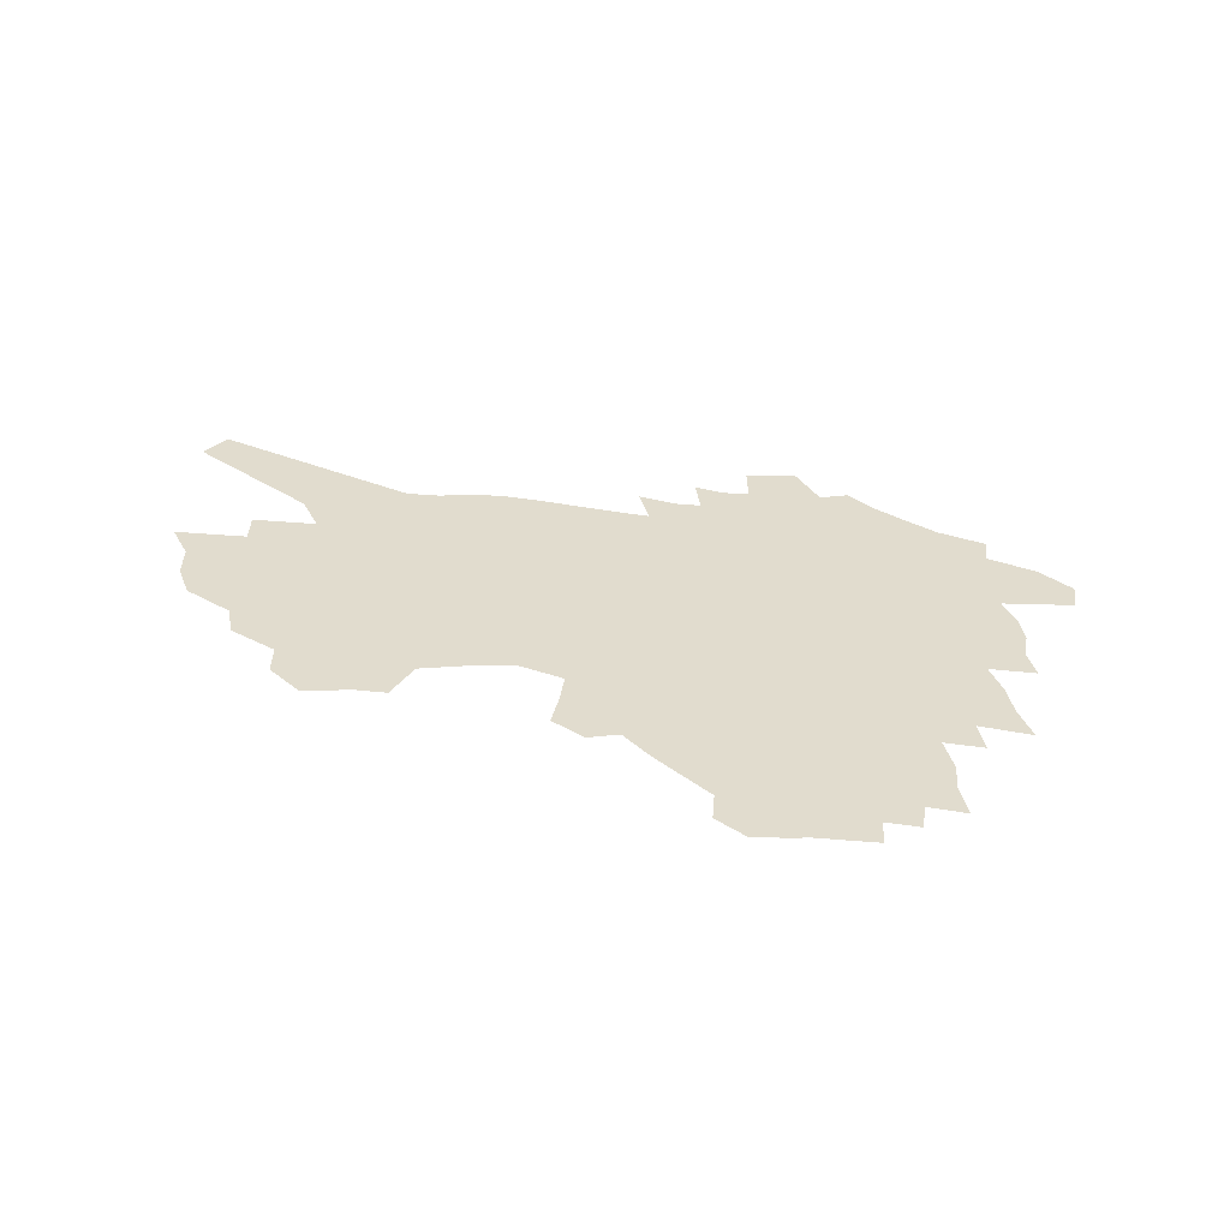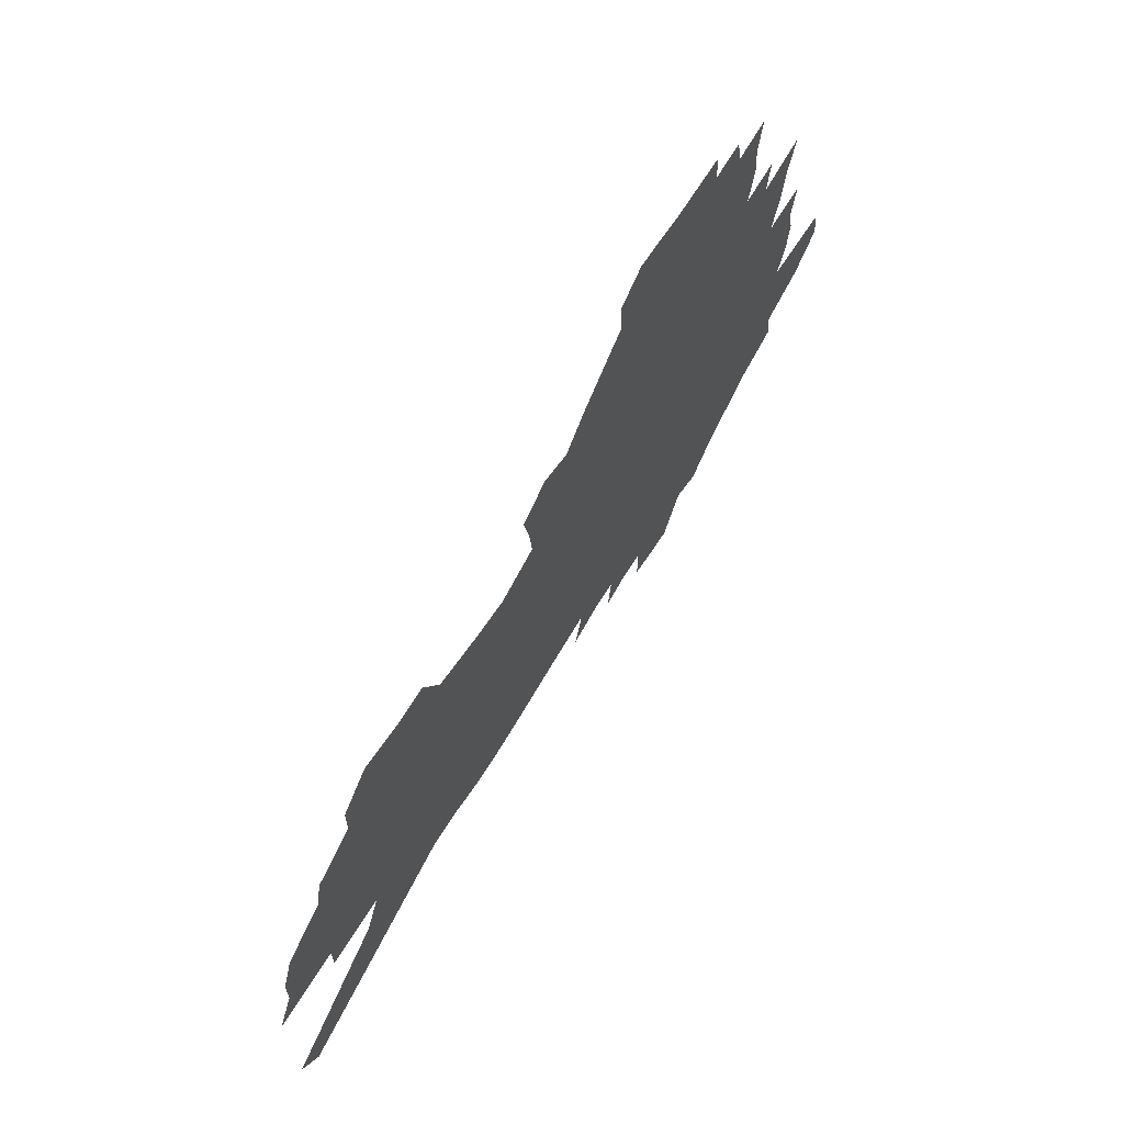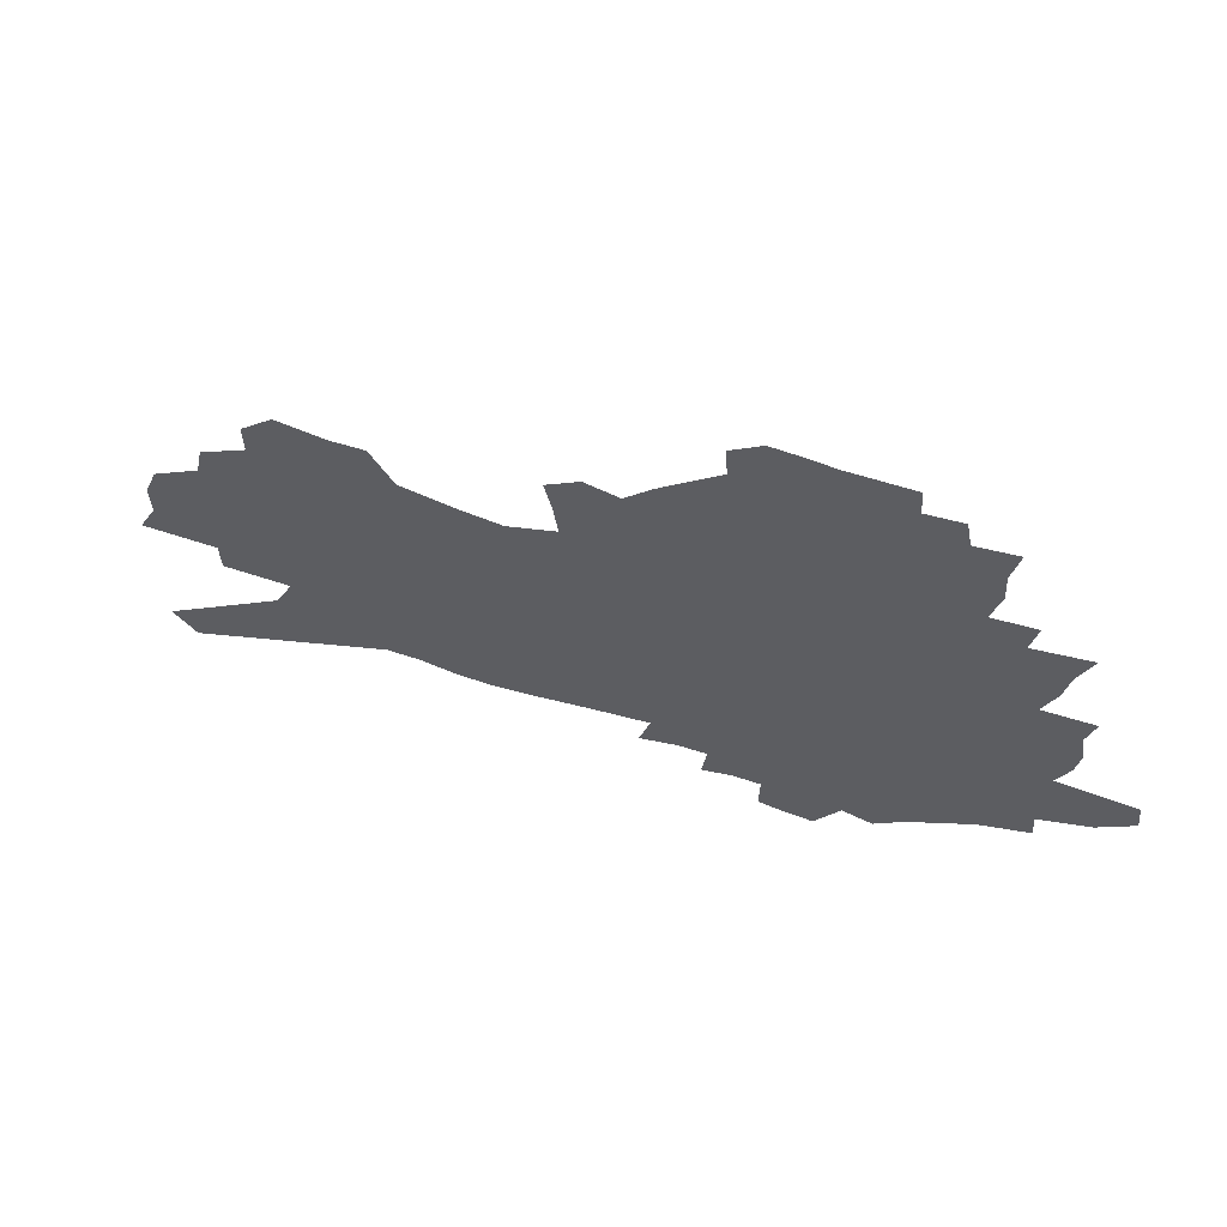
<metadata>
{"format":"obj","ext":"obj","renderer":"f3d","projection":"perspective","resolution":1024,"background":"white","views":[{"elev":34.0,"azim":-179.7,"up":"+Z"},{"elev":64.4,"azim":122.9,"up":"+Y"},{"elev":62.6,"azim":-158.4,"up":"+Y"}]}
</metadata>
<code>
v 321.8 207.2 0
v 314 214.9 0
v 314.8 221.9 0
v 332.6 194.7 0
v 333.4 201.5 0
v 332.9 208 0
v 333.2 214.6 0
v 332.4 221.3 0
v 329.5 228.5 0
v 328.5 235.6 0
v 329.6 242.3 0
v 327.8 249.9 0
v 343.9 189.4 0
v 345.3 196.2 0
v 345.4 202.3 0
v 345.2 208.3 0
v 342.5 214.7 0
v 342.1 221.1 0
v 341.8 227.6 0
v 342.2 234 0
v 340.7 240.9 0
v 339.1 248.2 0
v 336.3 256.5 0
v 335 264.3 0
v 331.9 273.2 0
v 351.6 183.6 0
v 353.1 190.6 0
v 354.8 197.3 0
v 354.8 203 0
v 353.2 208.7 0
v 352 214.7 0
v 351.4 220.8 0
v 350 227.2 0
v 350.4 233.4 0
v 350 239.8 0
v 348.6 246.9 0
v 346.6 254.6 0
v 345.4 262.2 0
v 344.5 269.8 0
v 343.1 277.8 0
v 358.8 177.9 0
v 360 185.1 0
v 361 191.8 0
v 361.7 197.8 0
v 361.7 203.4 0
v 360.9 208.9 0
v 360.2 214.6 0
v 359.2 220.6 0
v 358.6 226.6 0
v 357.7 232.9 0
v 358 239 0
v 356.7 245.9 0
v 355 253.5 0
v 353 261.7 0
v 353.1 268.6 0
v 352.7 275.9 0
v 350.7 284.5 0
v 351.2 291.7 0
v 349.5 300.4 0
v 365 171.5 0
v 365.9 178.9 0
v 366.7 185.8 0
v 367.2 192.1 0
v 367.8 198.1 0
v 367.9 203.7 0
v 367.5 209.1 0
v 366.9 214.7 0
v 366.5 220.4 0
v 366.2 226.2 0
v 365.6 232.2 0
v 364.6 238.7 0
v 363.4 245.8 0
v 362.4 252.9 0
v 361.2 260.5 0
v 359.9 268.6 0
v 360.6 275.2 0
v 360.3 282.5 0
v 359.8 290 0
v 358.7 298.2 0
v 359.9 304.9 0
v 372 172.7 0
v 372.4 179.8 0
v 372.9 186.4 0
v 373.3 192.6 0
v 373.5 198.3 0
v 373.6 203.9 0
v 373.5 209.2 0
v 373.3 214.6 0
v 372.7 220.3 0
v 372.4 226 0
v 372.2 231.8 0
v 371 238.5 0
v 371 244.6 0
v 369.5 252.3 0
v 368.3 260.3 0
v 368 267.4 0
v 367.9 274.5 0
v 367.6 282 0
v 367.6 289.2 0
v 367.6 296.4 0
v 368.1 303.3 0
v 368.5 310 0
v 377.7 161.8 0
v 378 172.2 0
v 378.3 179.9 0
v 378.8 187.1 0
v 379 193 0
v 379 198.5 0
v 379 204 0
v 379 209.3 0
v 379 214.6 0
v 378.7 220.1 0
v 378.6 225.7 0
v 378.1 231.6 0
v 378 237.5 0
v 377.2 244.4 0
v 376 252.4 0
v 375.5 259.5 0
v 375.1 267 0
v 375 274 0
v 374.8 281.3 0
v 374.8 288.6 0
v 375.4 295.3 0
v 375.1 302.8 0
v 375.8 309.2 0
v 384 161.5 0
v 384.1 172.5 0
v 384.1 179.9 0
v 384.3 187.2 0
v 384.3 192.9 0
v 384.3 198.4 0
v 384.3 203.8 0
v 384.3 209.3 0
v 384.3 214.7 0
v 384.2 220.2 0
v 384.1 225.8 0
v 383.9 231.5 0
v 383.8 237.4 0
v 383.6 243.5 0
v 382.3 252.3 0
v 381.8 260.2 0
v 381.8 266.8 0
v 381.7 274.1 0
v 381.9 280.9 0
v 381.9 288 0
v 382.4 294.7 0
v 382.5 301.8 0
v 382.9 308.4 0
v 390.4 161.8 0
v 390.2 171.2 0
v 389.8 179.8 0
v 389.5 187.3 0
v 389.7 192.7 0
v 389.7 198.2 0
v 389.7 203.7 0
v 389.7 209.2 0
v 389.7 214.6 0
v 389.7 220.2 0
v 389.6 225.8 0
v 389.5 231.4 0
v 389.7 237 0
v 389.4 243.4 0
v 388.9 251 0
v 388.2 259.8 0
v 388.3 266.9 0
v 388.4 273.9 0
v 388.7 280.5 0
v 388.9 287.5 0
v 389.1 294.5 0
v 389.4 301.6 0
v 389.6 308.5 0
v 396.5 170.5 0
v 395.7 179.2 0
v 395.7 185.7 0
v 395.3 192.3 0
v 395.1 198.1 0
v 395.2 203.6 0
v 395.1 209.2 0
v 395.1 214.6 0
v 395.2 220.3 0
v 395.1 225.9 0
v 395.2 231.4 0
v 395.2 237.1 0
v 395.1 243.7 0
v 394.9 251 0
v 394.8 258.8 0
v 394.7 267 0
v 395 273.8 0
v 395.4 280.6 0
v 395.7 287.5 0
v 396 294.7 0
v 396.2 301.5 0
v 396.4 308.2 0
v 403.8 167.7 0
v 402.7 176.8 0
v 401.8 184.7 0
v 401.3 191.3 0
v 401.1 197.4 0
v 400.7 203.6 0
v 400.5 209.2 0
v 400.6 214.6 0
v 400.4 220.2 0
v 400.7 225.8 0
v 400.7 231.4 0
v 400.7 237 0
v 400.9 243.2 0
v 401.1 250.1 0
v 401.2 257.8 0
v 401.6 265.5 0
v 401.9 273 0
v 402.2 280.4 0
v 402.7 288 0
v 402.9 294.6 0
v 403.4 302.2 0
v 409.3 175.9 0
v 408.5 183.4 0
v 408 190 0
v 407 197 0
v 407 202.9 0
v 406.9 208.6 0
v 406.8 214.4 0
v 406.5 220.2 0
v 406.4 225.8 0
v 406.6 231.6 0
v 406.4 237.2 0
v 406.6 243.2 0
v 407.1 250.3 0
v 407.5 257.1 0
v 408.2 265.7 0
v 408.7 273.1 0
v 409.1 280.6 0
v 409.5 287.8 0
v 418.3 172.4 0
v 415.8 182 0
v 414.5 189.5 0
v 413.9 196 0
v 413.4 202.2 0
v 413.2 208.2 0
v 413.2 214.1 0
v 412.9 220 0
v 412.3 225.9 0
v 412.4 231.7 0
v 412.4 237.5 0
v 412.7 243.6 0
v 413.4 250.5 0
v 413.9 257.6 0
v 414.6 264.9 0
v 415.4 272.9 0
v 416.2 281 0
v 424.2 180 0
v 423 187.4 0
v 422.2 194.3 0
v 420.8 201.2 0
v 420.7 207.4 0
v 421 213.4 0
v 419.1 220.2 0
v 418.8 226 0
v 418.7 231.9 0
v 418.9 237.9 0
v 419.2 244.1 0
v 419.7 250.6 0
v 420.5 257.7 0
v 421.7 265.6 0
v 422.6 273.4 0
v 433.6 177.4 0
v 431.9 185.4 0
v 430.3 193 0
v 430.2 199.6 0
v 428.8 206.5 0
v 428.8 212.8 0
v 427.1 219.7 0
v 426.1 226 0
v 426 232.1 0
v 426 238.3 0
v 425.8 244.4 0
v 426.7 251.2 0
v 428 258.6 0
v 428.8 266.1 0
v 430.4 274.6 0
v 443.6 174.6 0
v 440 184.5 0
v 439.8 191.3 0
v 438.2 198.8 0
v 437.9 205.5 0
v 436.5 212.5 0
v 435.2 219.2 0
v 433.5 226 0
v 433.4 232.3 0
v 434.3 238.9 0
v 434.9 245.6 0
v 435.4 252.5 0
v 436.4 259.9 0
v 438.2 268.4 0
v 453.3 172.3 0
v 448.9 183.1 0
v 448.5 190.2 0
v 446.5 198.1 0
v 446 204.9 0
v 444 212.4 0
v 442.8 219.2 0
v 441.7 226 0
v 442.5 232.6 0
v 443.6 239.4 0
v 446.7 247.2 0
v 461.8 171.7 0
v 457.7 182.2 0
v 456.1 190.2 0
v 454.9 197.6 0
v 453.3 205.1 0
v 452 212.2 0
v 450.7 219.1 0
v 449.1 225.9 0
v 450.2 232.4 0
v 451.9 239.2 0
v 456.3 247.4 0
v 469.3 172.3 0
v 467 181.1 0
v 464.7 189.6 0
v 463.7 197.1 0
v 462.5 204.5 0
v 462 211.5 0
v 460.4 218.8 0
v 459.9 225.6 0
v 459.2 232.3 0
v 460.6 239 0
v 469.4 248.7 0
v 474.9 258.2 0
v 477.7 171.3 0
v 475.7 180.7 0
v 474.7 188.5 0
v 473.6 196.3 0
v 471.4 204.1 0
v 471.5 211.2 0
v 472.8 218.3 0
v 471.5 225.5 0
v 473.4 232.8 0
v 475.9 240.5 0
v 479.1 248.5 0
v 483.1 257 0
v 527.8 143.2 0
v 488 179.4 0
v 488.9 186.8 0
v 486.6 195 0
v 486 202.7 0
v 487.2 210.2 0
v 487.3 217.8 0
v 487.1 225.4 0
v 489.8 233.2 0
v 488 240.8 0
v 490.1 248.7 0
v 494.9 257.6 0
v 533.5 150 0
v 503.5 176.5 0
v 499.2 186.2 0
v 500.4 193.7 0
v 499 201.8 0
v 498.6 209.6 0
v 499.1 217.4 0
v 500.4 225.3 0
v 501.4 233.3 0
v 502.6 241.4 0
v 502.7 249.2 0
v 515.7 184.2 0
v 515.8 192.2 0
v 512.1 201 0
v 508.5 209.4 0
v 512.5 217.1 0
v 515.5 225.3 0
v 513.8 233.5 0
v 534.4 190.1 0
v 529.9 199.4 0
v 530 208 0
v 526.8 216.7 0
f 5 6 1
f 1 6 2
f 6 7 2
f 2 7 3
f 7 8 3
f 13 14 4
f 4 14 5
f 14 15 5
f 5 15 6
f 15 16 6
f 6 16 7
f 16 17 7
f 7 17 8
f 17 18 8
f 8 18 9
f 18 19 9
f 9 19 10
f 19 20 10
f 10 20 11
f 20 21 11
f 11 21 12
f 21 22 12
f 26 27 13
f 13 27 14
f 27 28 14
f 14 28 15
f 28 29 15
f 15 29 16
f 29 30 16
f 16 30 17
f 30 31 17
f 17 31 18
f 31 32 18
f 18 32 19
f 32 33 19
f 19 33 20
f 33 34 20
f 20 34 21
f 34 35 21
f 21 35 22
f 35 36 22
f 22 36 23
f 36 37 23
f 23 37 24
f 37 38 24
f 24 38 25
f 38 39 25
f 41 42 26
f 26 42 27
f 42 43 27
f 27 43 28
f 43 44 28
f 28 44 29
f 44 45 29
f 29 45 30
f 45 46 30
f 30 46 31
f 46 47 31
f 31 47 32
f 47 48 32
f 32 48 33
f 48 49 33
f 33 49 34
f 49 50 34
f 34 50 35
f 50 51 35
f 35 51 36
f 51 52 36
f 36 52 37
f 52 53 37
f 37 53 38
f 53 54 38
f 38 54 39
f 54 55 39
f 39 55 40
f 55 56 40
f 60 61 41
f 41 61 42
f 61 62 42
f 42 62 43
f 62 63 43
f 43 63 44
f 63 64 44
f 44 64 45
f 64 65 45
f 45 65 46
f 65 66 46
f 46 66 47
f 66 67 47
f 47 67 48
f 67 68 48
f 48 68 49
f 68 69 49
f 49 69 50
f 69 70 50
f 50 70 51
f 70 71 51
f 51 71 52
f 71 72 52
f 52 72 53
f 72 73 53
f 53 73 54
f 73 74 54
f 54 74 55
f 74 75 55
f 55 75 56
f 75 76 56
f 56 76 57
f 76 77 57
f 57 77 58
f 77 78 58
f 58 78 59
f 78 79 59
f 60 81 61
f 81 82 61
f 61 82 62
f 82 83 62
f 62 83 63
f 83 84 63
f 63 84 64
f 84 85 64
f 64 85 65
f 85 86 65
f 65 86 66
f 86 87 66
f 66 87 67
f 87 88 67
f 67 88 68
f 88 89 68
f 68 89 69
f 89 90 69
f 69 90 70
f 90 91 70
f 70 91 71
f 91 92 71
f 71 92 72
f 92 93 72
f 72 93 73
f 93 94 73
f 73 94 74
f 94 95 74
f 74 95 75
f 95 96 75
f 75 96 76
f 96 97 76
f 76 97 77
f 97 98 77
f 77 98 78
f 98 99 78
f 78 99 79
f 99 100 79
f 79 100 80
f 100 101 80
f 103 104 81
f 81 104 82
f 104 105 82
f 82 105 83
f 105 106 83
f 83 106 84
f 106 107 84
f 84 107 85
f 107 108 85
f 85 108 86
f 108 109 86
f 86 109 87
f 109 110 87
f 87 110 88
f 110 111 88
f 88 111 89
f 111 112 89
f 89 112 90
f 112 113 90
f 90 113 91
f 113 114 91
f 91 114 92
f 114 115 92
f 92 115 93
f 115 116 93
f 93 116 94
f 116 117 94
f 94 117 95
f 117 118 95
f 95 118 96
f 118 119 96
f 96 119 97
f 119 120 97
f 97 120 98
f 120 121 98
f 98 121 99
f 121 122 99
f 99 122 100
f 122 123 100
f 100 123 101
f 123 124 101
f 101 124 102
f 124 125 102
f 103 126 104
f 126 127 104
f 104 127 105
f 127 128 105
f 105 128 106
f 128 129 106
f 106 129 107
f 129 130 107
f 107 130 108
f 130 131 108
f 108 131 109
f 131 132 109
f 109 132 110
f 132 133 110
f 110 133 111
f 133 134 111
f 111 134 112
f 134 135 112
f 112 135 113
f 135 136 113
f 113 136 114
f 136 137 114
f 114 137 115
f 137 138 115
f 115 138 116
f 138 139 116
f 116 139 117
f 139 140 117
f 117 140 118
f 140 141 118
f 118 141 119
f 141 142 119
f 119 142 120
f 142 143 120
f 120 143 121
f 143 144 121
f 121 144 122
f 144 145 122
f 122 145 123
f 145 146 123
f 123 146 124
f 146 147 124
f 124 147 125
f 147 148 125
f 126 149 127
f 149 150 127
f 127 150 128
f 150 151 128
f 128 151 129
f 151 152 129
f 129 152 130
f 152 153 130
f 130 153 131
f 153 154 131
f 131 154 132
f 154 155 132
f 132 155 133
f 155 156 133
f 133 156 134
f 156 157 134
f 134 157 135
f 157 158 135
f 135 158 136
f 158 159 136
f 136 159 137
f 159 160 137
f 137 160 138
f 160 161 138
f 138 161 139
f 161 162 139
f 139 162 140
f 162 163 140
f 140 163 141
f 163 164 141
f 141 164 142
f 164 165 142
f 142 165 143
f 165 166 143
f 143 166 144
f 166 167 144
f 144 167 145
f 167 168 145
f 145 168 146
f 168 169 146
f 146 169 147
f 169 170 147
f 147 170 148
f 170 171 148
f 150 172 151
f 172 173 151
f 151 173 152
f 173 174 152
f 152 174 153
f 174 175 153
f 153 175 154
f 175 176 154
f 154 176 155
f 176 177 155
f 155 177 156
f 177 178 156
f 156 178 157
f 178 179 157
f 157 179 158
f 179 180 158
f 158 180 159
f 180 181 159
f 159 181 160
f 181 182 160
f 160 182 161
f 182 183 161
f 161 183 162
f 183 184 162
f 162 184 163
f 184 185 163
f 163 185 164
f 185 186 164
f 164 186 165
f 186 187 165
f 165 187 166
f 187 188 166
f 166 188 167
f 188 189 167
f 167 189 168
f 189 190 168
f 168 190 169
f 190 191 169
f 169 191 170
f 191 192 170
f 170 192 171
f 192 193 171
f 172 194 173
f 194 195 173
f 173 195 174
f 195 196 174
f 174 196 175
f 196 197 175
f 175 197 176
f 197 198 176
f 176 198 177
f 198 199 177
f 177 199 178
f 199 200 178
f 178 200 179
f 200 201 179
f 179 201 180
f 201 202 180
f 180 202 181
f 202 203 181
f 181 203 182
f 203 204 182
f 182 204 183
f 204 205 183
f 183 205 184
f 205 206 184
f 184 206 185
f 206 207 185
f 185 207 186
f 207 208 186
f 186 208 187
f 208 209 187
f 187 209 188
f 209 210 188
f 188 210 189
f 210 211 189
f 189 211 190
f 211 212 190
f 190 212 191
f 212 213 191
f 191 213 192
f 213 214 192
f 192 214 193
f 195 215 196
f 215 216 196
f 196 216 197
f 216 217 197
f 197 217 198
f 217 218 198
f 198 218 199
f 218 219 199
f 199 219 200
f 219 220 200
f 200 220 201
f 220 221 201
f 201 221 202
f 221 222 202
f 202 222 203
f 222 223 203
f 203 223 204
f 223 224 204
f 204 224 205
f 224 225 205
f 205 225 206
f 225 226 206
f 206 226 207
f 226 227 207
f 207 227 208
f 227 228 208
f 208 228 209
f 228 229 209
f 209 229 210
f 229 230 210
f 210 230 211
f 230 231 211
f 211 231 212
f 231 232 212
f 212 232 213
f 215 233 216
f 233 234 216
f 216 234 217
f 234 235 217
f 217 235 218
f 235 236 218
f 218 236 219
f 236 237 219
f 219 237 220
f 237 238 220
f 220 238 221
f 238 239 221
f 221 239 222
f 239 240 222
f 222 240 223
f 240 241 223
f 223 241 224
f 241 242 224
f 224 242 225
f 242 243 225
f 225 243 226
f 243 244 226
f 226 244 227
f 244 245 227
f 227 245 228
f 245 246 228
f 228 246 229
f 246 247 229
f 229 247 230
f 247 248 230
f 230 248 231
f 248 249 231
f 231 249 232
f 234 250 235
f 250 251 235
f 235 251 236
f 251 252 236
f 236 252 237
f 252 253 237
f 237 253 238
f 253 254 238
f 238 254 239
f 254 255 239
f 239 255 240
f 255 256 240
f 240 256 241
f 256 257 241
f 241 257 242
f 257 258 242
f 242 258 243
f 258 259 243
f 243 259 244
f 259 260 244
f 244 260 245
f 260 261 245
f 245 261 246
f 261 262 246
f 246 262 247
f 262 263 247
f 247 263 248
f 263 264 248
f 248 264 249
f 250 265 251
f 265 266 251
f 251 266 252
f 266 267 252
f 252 267 253
f 267 268 253
f 253 268 254
f 268 269 254
f 254 269 255
f 269 270 255
f 255 270 256
f 270 271 256
f 256 271 257
f 271 272 257
f 257 272 258
f 272 273 258
f 258 273 259
f 273 274 259
f 259 274 260
f 274 275 260
f 260 275 261
f 275 276 261
f 261 276 262
f 276 277 262
f 262 277 263
f 277 278 263
f 263 278 264
f 278 279 264
f 265 280 266
f 280 281 266
f 266 281 267
f 281 282 267
f 267 282 268
f 282 283 268
f 268 283 269
f 283 284 269
f 269 284 270
f 284 285 270
f 270 285 271
f 285 286 271
f 271 286 272
f 286 287 272
f 272 287 273
f 287 288 273
f 273 288 274
f 288 289 274
f 274 289 275
f 289 290 275
f 275 290 276
f 290 291 276
f 276 291 277
f 291 292 277
f 277 292 278
f 292 293 278
f 278 293 279
f 280 294 281
f 294 295 281
f 281 295 282
f 295 296 282
f 282 296 283
f 296 297 283
f 283 297 284
f 297 298 284
f 284 298 285
f 298 299 285
f 285 299 286
f 299 300 286
f 286 300 287
f 300 301 287
f 287 301 288
f 301 302 288
f 288 302 289
f 302 303 289
f 289 303 290
f 303 304 290
f 290 304 291
f 294 305 295
f 305 306 295
f 295 306 296
f 306 307 296
f 296 307 297
f 307 308 297
f 297 308 298
f 308 309 298
f 298 309 299
f 309 310 299
f 299 310 300
f 310 311 300
f 300 311 301
f 311 312 301
f 301 312 302
f 312 313 302
f 302 313 303
f 313 314 303
f 303 314 304
f 314 315 304
f 305 316 306
f 316 317 306
f 306 317 307
f 317 318 307
f 307 318 308
f 318 319 308
f 308 319 309
f 319 320 309
f 309 320 310
f 320 321 310
f 310 321 311
f 321 322 311
f 311 322 312
f 322 323 312
f 312 323 313
f 323 324 313
f 313 324 314
f 324 325 314
f 314 325 315
f 325 326 315
f 316 328 317
f 328 329 317
f 317 329 318
f 329 330 318
f 318 330 319
f 330 331 319
f 319 331 320
f 331 332 320
f 320 332 321
f 332 333 321
f 321 333 322
f 333 334 322
f 322 334 323
f 334 335 323
f 323 335 324
f 335 336 324
f 324 336 325
f 336 337 325
f 325 337 326
f 337 338 326
f 326 338 327
f 338 339 327
f 328 340 329
f 340 341 329
f 329 341 330
f 341 342 330
f 330 342 331
f 342 343 331
f 331 343 332
f 343 344 332
f 332 344 333
f 344 345 333
f 333 345 334
f 345 346 334
f 334 346 335
f 346 347 335
f 335 347 336
f 347 348 336
f 336 348 337
f 348 349 337
f 337 349 338
f 349 350 338
f 338 350 339
f 350 351 339
f 340 352 341
f 352 353 341
f 341 353 342
f 353 354 342
f 342 354 343
f 354 355 343
f 343 355 344
f 355 356 344
f 344 356 345
f 356 357 345
f 345 357 346
f 357 358 346
f 346 358 347
f 358 359 347
f 347 359 348
f 359 360 348
f 348 360 349
f 360 361 349
f 349 361 350
f 361 362 350
f 350 362 351
f 354 363 355
f 363 364 355
f 355 364 356
f 364 365 356
f 356 365 357
f 365 366 357
f 357 366 358
f 366 367 358
f 358 367 359
f 367 368 359
f 359 368 360
f 368 369 360
f 360 369 361
f 364 370 365
f 370 371 365
f 365 371 366
f 371 372 366
f 366 372 367
f 372 373 367
f 367 373 368

</code>
